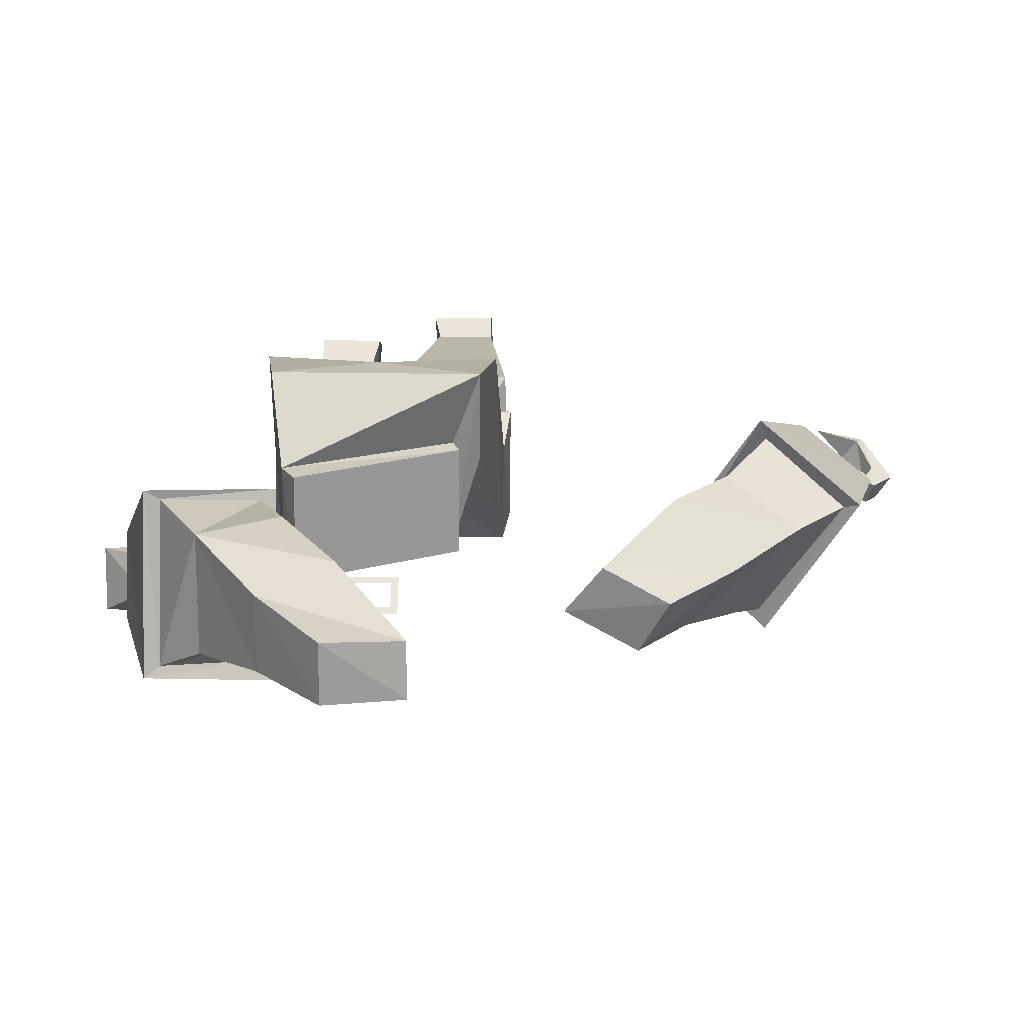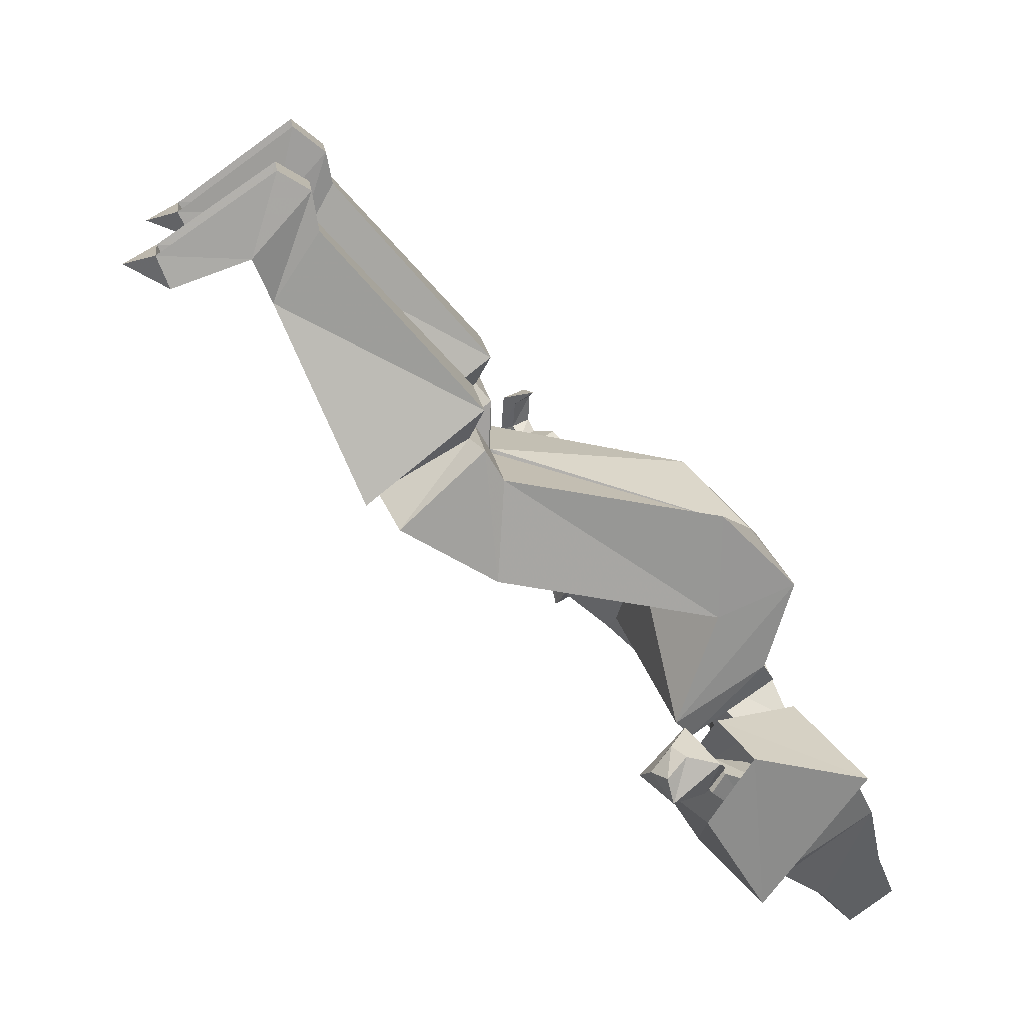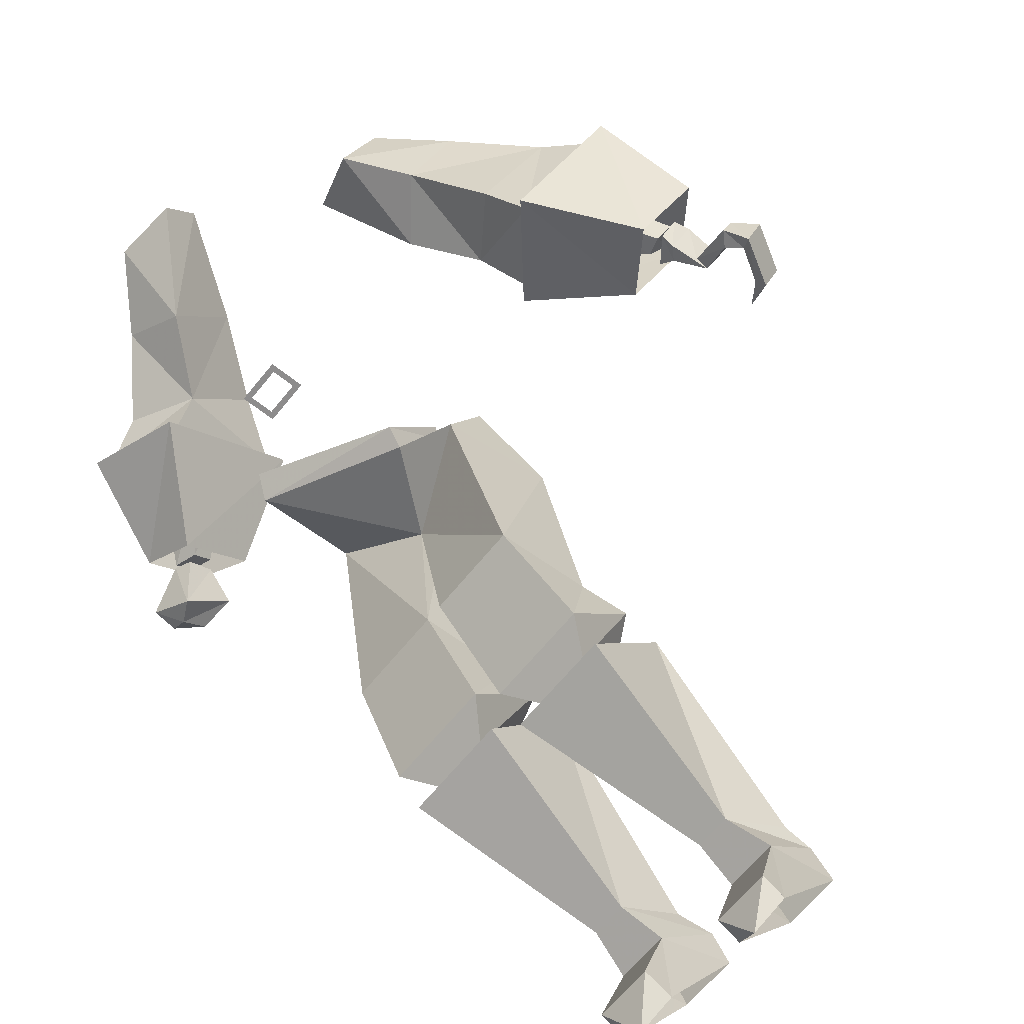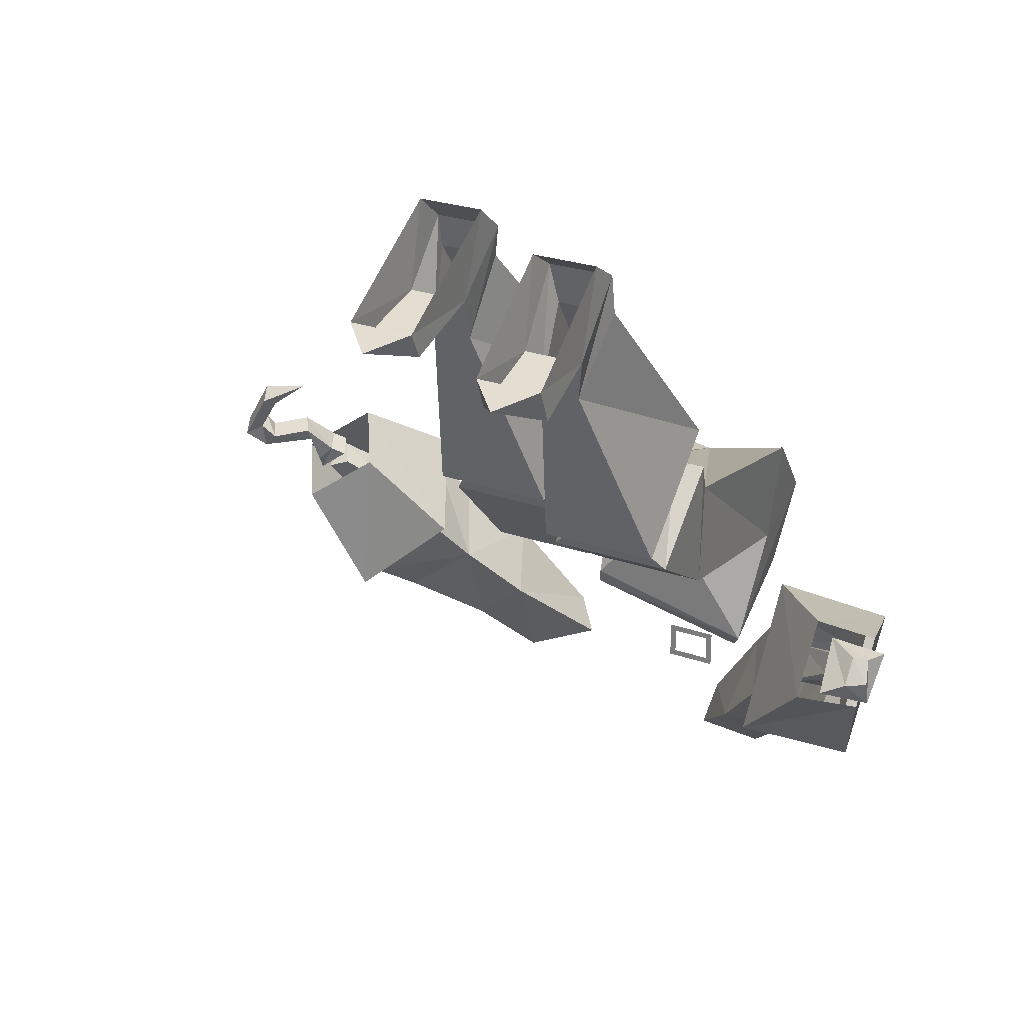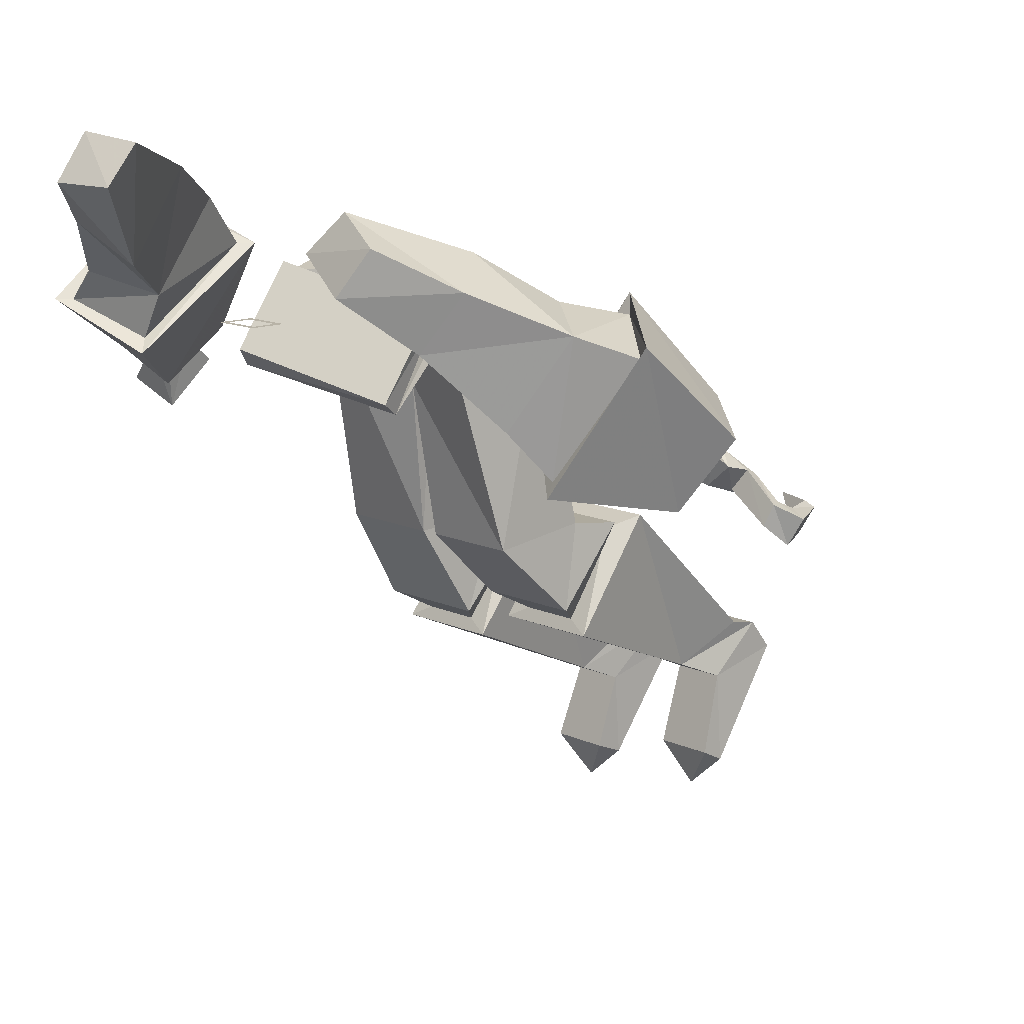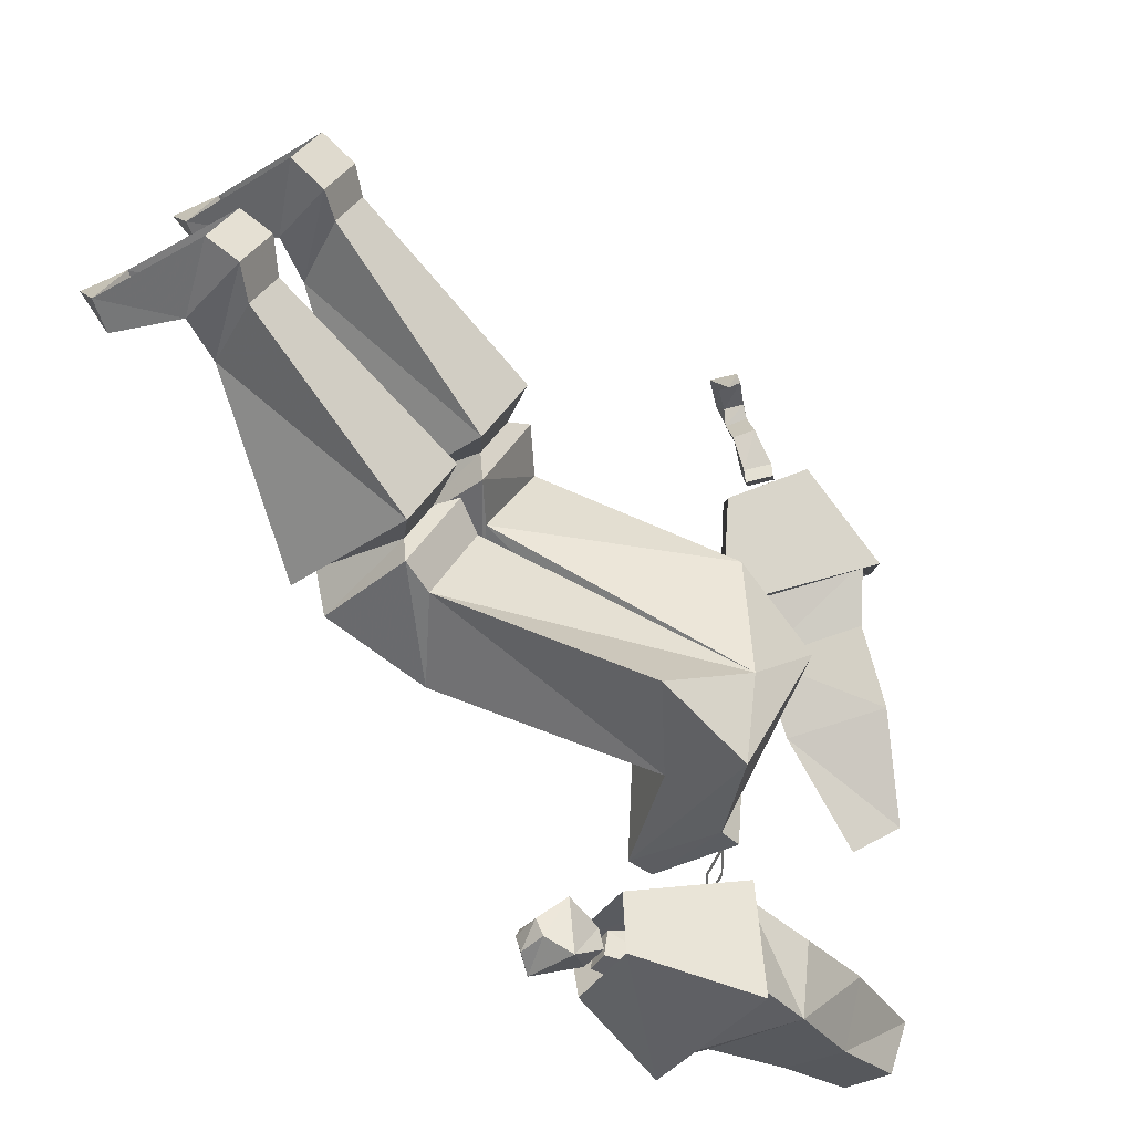
<metadata>
{"format":"obj","ext":"obj","renderer":"f3d","projection":"perspective","resolution":1024,"background":"white","views":[{"elev":56.0,"azim":0.7,"up":"+Z"},{"elev":15.6,"azim":-96.6,"up":"+Y"},{"elev":-64.3,"azim":51.2,"up":"+Z"},{"elev":26.1,"azim":-151.2,"up":"+Y"},{"elev":12.9,"azim":46.8,"up":"+Z"},{"elev":31.0,"azim":-68.3,"up":"+Y"}]}
</metadata>
<code>
o object/pirate_captain/1
v -6 -27 -72
v -1 -54 -48
v -7 -38 -79
v -5 -21 -73
v -15 -21 -73
v -15 -27 -72
v -18 -54 -48
v -15 -59 -50
v -5 -59 -50
v -1 -68 -66
v -13 -38 -79
v -15 -31 -82
v -6 -31 -82
v -5 -18 -78
v -15 -18 -78
v -19 -68 -66
v -15 -67 -64
v -19 -72 -61
v -19 -60 -48
v 0 -60 -48
v -5 -67 -64
v -6 -35 -94
v -16 -35 -94
v -11 -32 -101
v -6 -30 -96
v -16 -30 -96
v 0 -72 -61
v -18 -81 -46
v -18 -65 -45
v -1 -65 -45
v 11 -29 -98
v 16 -31 -91
v 6 -31 -91
v 6 -27 -93
v 16 -27 -93
v 15 -27 -78
v 6 -27 -78
v 5 -14 -75
v 5 -18 -70
v 15 -14 -75
v 15 -18 -70
v 7 -34 -75
v 13 -34 -75
v 1 -64 -63
v 1 -50 -45
v 6 -23 -69
v 15 -23 -69
v 18 -50 -45
v 5 -55 -47
v 15 -55 -47
v 19 -64 -63
v 15 -63 -61
v 5 -63 -61
v 1 -68 -58
v 1 -57 -45
v 19 -57 -45
v -13 -98 -3
v -11 -101 -1
v 12 -91 -8
v 11 -89 -9
v 15 -84 1
v -15 -84 1
v -13 -107 -17
v -11 -110 -14
v 12 -100 -21
v 11 -97 -23
v 15 -90 -11
v 17 -72 -11
v 0 -79 -3
v -17 -72 -11
v -15 -89 -11
v 0 -84 -21
v 3 -114 -8
v -3 -114 -8
v -4 -113 -8
v 4 -113 -8
v 3 -118 -8
v 4 -119 -8
v -3 -118 -8
v -4 -119 -8
v 18 -81 -46
v 18 -65 -44
v 2 -65 -45
v -1 -81 -46
v 2 -81 -46
v 19 -68 -58
v -3 -126 16
v -11 -115 10
v -22 -120 13
v -13 -132 17
v 7 -141 21
v -3 -135 2
v -11 -125 -4
v -15 -107 2
v -28 -111 8
v -28 -129 -6
v -22 -130 -1
v -13 -138 8
v -4 -147 15
v -4 -142 22
v 7 -146 15
v -15 -125 -11
v -13 -127 -13
v -13 -105 2
v -30 -111 10
v -30 -131 -6
v -35 -115 -16
v -26 -113 -21
v -26 -102 -13
v -35 -105 -9
v 43 -97 -22
v 57 -109 -27
v 56 -107 -25
v 45 -98 -21
v 55 -91 0
v 63 -81 -15
v 56 -85 -26
v 66 -92 -30
v 69 -102 -5
v 67 -101 -7
v 60 -107 -4
v 52 -112 -18
v 42 -105 -15
v 56 -92 -3
v 73 -88 -19
v 50 -100 -1
v 42 -109 6
v 50 -118 2
v 44 -121 -7
v 35 -114 -8
v 41 -127 8
v 32 -124 12
v 27 -127 6
v 37 -130 1
v -33 -111 -16
v -30 -110 -17
v -30 -106 -15
v -33 -107 -13
v -39 -104 -15
v -39 -110 -22
v -32 -108 -26
v -31 -101 -19
v -36 -102 -22
v -38 -103 -20
v -39 -106 -23
v -36 -106 -25
v -21 -111 -7
v -21 -116 -11
v -29 -110 -16
v -29 -107 -14
v -28 -113 -3
v -33 -108 -13
v -28 -118 -7
v -33 -111 -15
v 64 -85 -21
v 67 -87 -22
v 65 -88 -25
v 62 -87 -24
v 55 -93 -19
v 58 -91 -14
v 62 -96 -15
v 60 -97 -20
v 66 -86 -27
v 64 -84 -26
v 67 -80 -29
v 67 -82 -28
v 69 -85 -24
v 68 -87 -22
v 66 -88 -26
v 62 -85 -25
v 66 -83 -22
v 69 -79 -26
v 74 -80 -29
v 72 -81 -32
v 74 -83 -32
v 69 -81 -25
v 64 -84 -21
v 75 -82 -29
v 78 -79 -31
v 75 -78 -30
v 74 -79 -33
v 76 -80 -35
v 72 -73 -35
v 74 -72 -31
v 73 -73 -30
v 71 -74 -33
v 67 -71 -30
f 1 2 3
f 1 3 4
f 1 4 5
f 1 5 6
f 1 6 7
f 1 7 2
f 2 7 8
f 2 8 9
f 2 9 10
f 2 10 3
f 3 10 11
f 3 11 12
f 3 12 13
f 3 13 4
f 4 13 14
f 4 14 15
f 4 15 5
f 5 15 12
f 5 12 11
f 5 11 6
f 6 11 7
f 7 11 16
f 7 16 17
f 7 17 8
f 8 17 18
f 8 18 19
f 8 19 20
f 8 20 9
f 9 20 21
f 9 21 10
f 10 21 16
f 10 16 11
f 22 23 24
f 22 24 25
f 22 25 13
f 22 13 23
f 22 23 26
f 22 26 25
f 13 12 23
f 23 12 26
f 23 26 24
f 24 26 25
f 16 21 17
f 17 21 18
f 18 21 27
f 18 27 28
f 18 28 19
f 19 28 29
f 19 29 30
f 19 30 20
f 20 30 27
f 20 27 21
f 31 32 33
f 31 33 34
f 31 34 35
f 31 35 32
f 32 35 36
f 32 36 37
f 32 37 33
f 32 33 35
f 35 33 34
f 34 33 37
f 34 37 38
f 38 37 39
f 38 39 40
f 40 39 41
f 40 41 36
f 40 36 35
f 42 39 37
f 42 37 36
f 42 36 43
f 42 43 44
f 42 44 45
f 42 45 46
f 42 46 39
f 39 46 41
f 41 46 47
f 41 47 43
f 41 43 36
f 48 47 46
f 48 46 45
f 48 45 49
f 48 49 50
f 48 50 51
f 48 51 43
f 48 43 47
f 47 43 47
f 47 43 43
f 43 51 44
f 44 51 52
f 44 52 53
f 44 53 45
f 45 53 49
f 49 53 54
f 49 54 55
f 49 55 56
f 49 56 50
f 50 56 52
f 50 52 51
f 57 58 59
f 57 59 60
f 57 60 61
f 57 61 62
f 57 62 63
f 57 63 64
f 57 64 58
f 58 64 65
f 58 65 59
f 59 65 60
f 60 65 66
f 60 66 61
f 61 66 67
f 61 67 68
f 61 68 69
f 61 69 62
f 62 69 70
f 62 70 71
f 62 71 63
f 63 71 72
f 63 72 66
f 63 66 65
f 63 65 64
f 73 74 75
f 73 75 76
f 73 76 77
f 77 76 78
f 77 78 79
f 79 78 80
f 79 80 74
f 74 80 75
f 15 26 12
f 13 25 14
f 42 46 46
f 42 46 42
f 3 1 1
f 3 1 3
f 11 6 6
f 11 6 11
f 72 67 66
f 67 72 81
f 67 81 68
f 68 81 82
f 68 82 83
f 68 83 69
f 69 83 72
f 69 72 84
f 69 84 30
f 69 30 29
f 69 29 70
f 70 29 71
f 71 29 28
f 71 28 84
f 71 84 72
f 81 72 85
f 81 85 86
f 81 86 82
f 82 86 56
f 82 56 55
f 82 55 83
f 83 55 85
f 83 85 72
f 86 85 54
f 86 54 52
f 86 52 56
f 27 84 28
f 84 27 30
f 52 54 53
f 85 55 54
f 87 88 89
f 87 89 90
f 87 90 91
f 87 91 92
f 87 92 93
f 87 93 88
f 88 93 94
f 88 94 89
f 89 94 95
f 89 95 96
f 89 96 97
f 89 97 98
f 89 98 90
f 90 98 99
f 90 99 100
f 90 100 91
f 91 100 101
f 91 101 92
f 92 101 99
f 92 99 98
f 92 98 93
f 93 98 97
f 93 97 96
f 93 96 102
f 93 102 94
f 94 102 103
f 94 103 104
f 94 104 95
f 95 104 105
f 95 105 96
f 96 105 106
f 96 106 102
f 102 106 103
f 103 106 107
f 103 107 108
f 103 108 104
f 104 108 109
f 104 109 105
f 105 109 110
f 105 110 106
f 106 110 107
f 101 100 99
f 111 112 113
f 111 113 114
f 111 114 115
f 111 115 116
f 111 116 117
f 111 117 112
f 112 117 118
f 112 118 119
f 112 119 120
f 112 120 113
f 113 120 121
f 113 121 122
f 113 122 123
f 113 123 114
f 114 123 124
f 114 124 115
f 115 124 119
f 115 119 125
f 115 125 116
f 124 120 119
f 120 124 121
f 121 124 126
f 121 126 127
f 121 127 128
f 121 128 129
f 121 129 122
f 122 129 123
f 123 129 130
f 123 130 127
f 123 127 126
f 123 126 124
f 131 132 133
f 131 133 134
f 131 134 128
f 131 128 132
f 132 128 127
f 132 127 130
f 132 130 133
f 133 130 134
f 134 130 129
f 134 129 128
f 118 125 119
f 135 136 137
f 135 137 138
f 135 138 139
f 135 139 140
f 135 140 141
f 135 141 136
f 136 141 137
f 137 141 142
f 137 142 139
f 137 139 138
f 142 143 144
f 142 144 139
f 139 144 140
f 140 144 145
f 140 145 146
f 140 146 141
f 141 146 142
f 142 146 143
f 143 146 145
f 143 145 144
f 147 148 149
f 147 149 150
f 147 150 151
f 151 150 152
f 151 152 153
f 153 152 154
f 153 154 148
f 148 154 149
f 149 154 150
f 150 154 152
f 155 156 157
f 155 157 158
f 155 158 159
f 155 159 160
f 155 160 156
f 156 160 161
f 156 161 157
f 157 161 162
f 157 162 158
f 158 162 159
f 163 164 165
f 163 165 166
f 163 166 167
f 163 167 168
f 163 168 169
f 163 169 164
f 164 169 170
f 164 170 171
f 164 171 172
f 164 172 165
f 165 172 173
f 165 173 174
f 165 174 166
f 166 174 175
f 166 175 176
f 166 176 167
f 167 176 171
f 167 171 177
f 167 177 168
f 168 177 170
f 168 170 169
f 171 176 172
f 172 176 178
f 172 178 173
f 173 178 179
f 173 179 180
f 173 180 174
f 174 180 181
f 174 181 175
f 175 181 182
f 175 182 178
f 175 178 176
f 178 182 179
f 179 182 183
f 179 183 184
f 179 184 180
f 180 184 185
f 180 185 181
f 181 185 186
f 181 186 182
f 182 186 183
f 183 186 187
f 183 187 184
f 184 187 185
f 185 187 186
f 170 177 171

</code>
